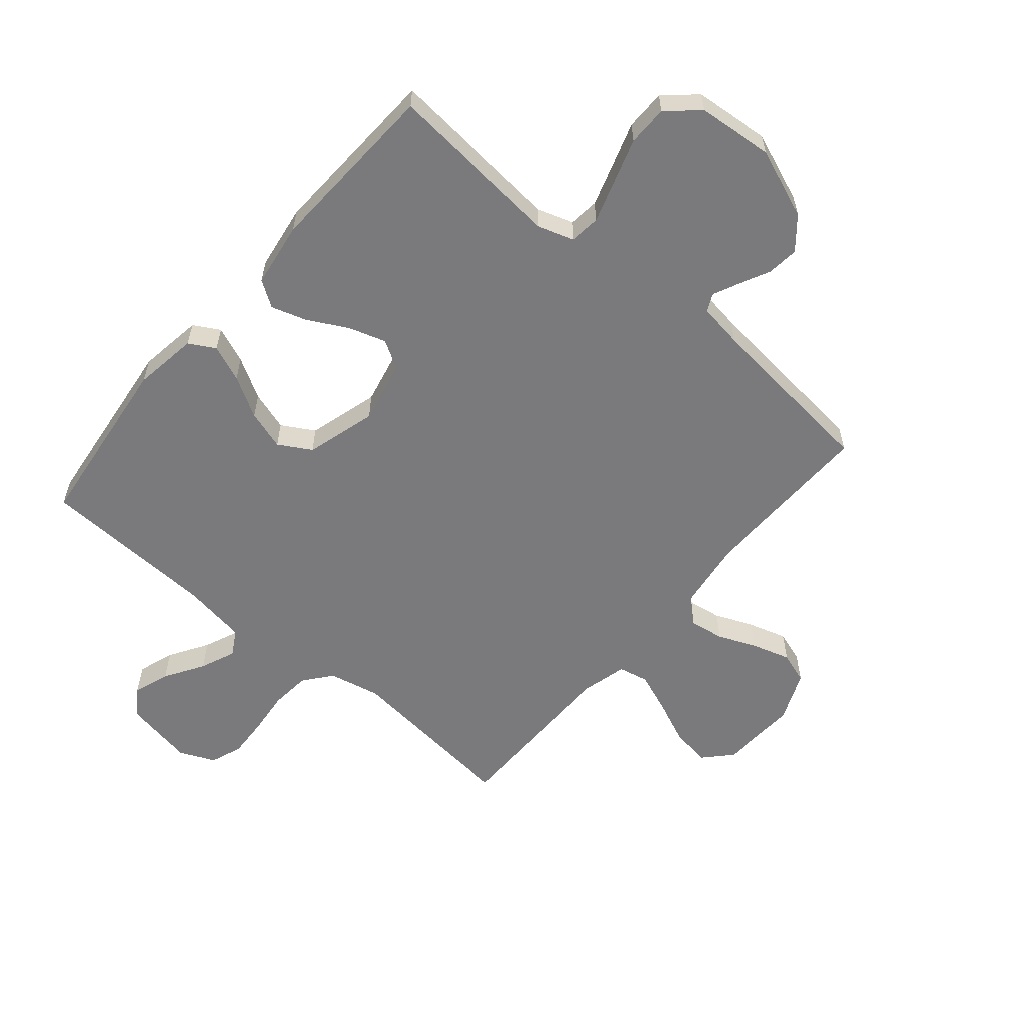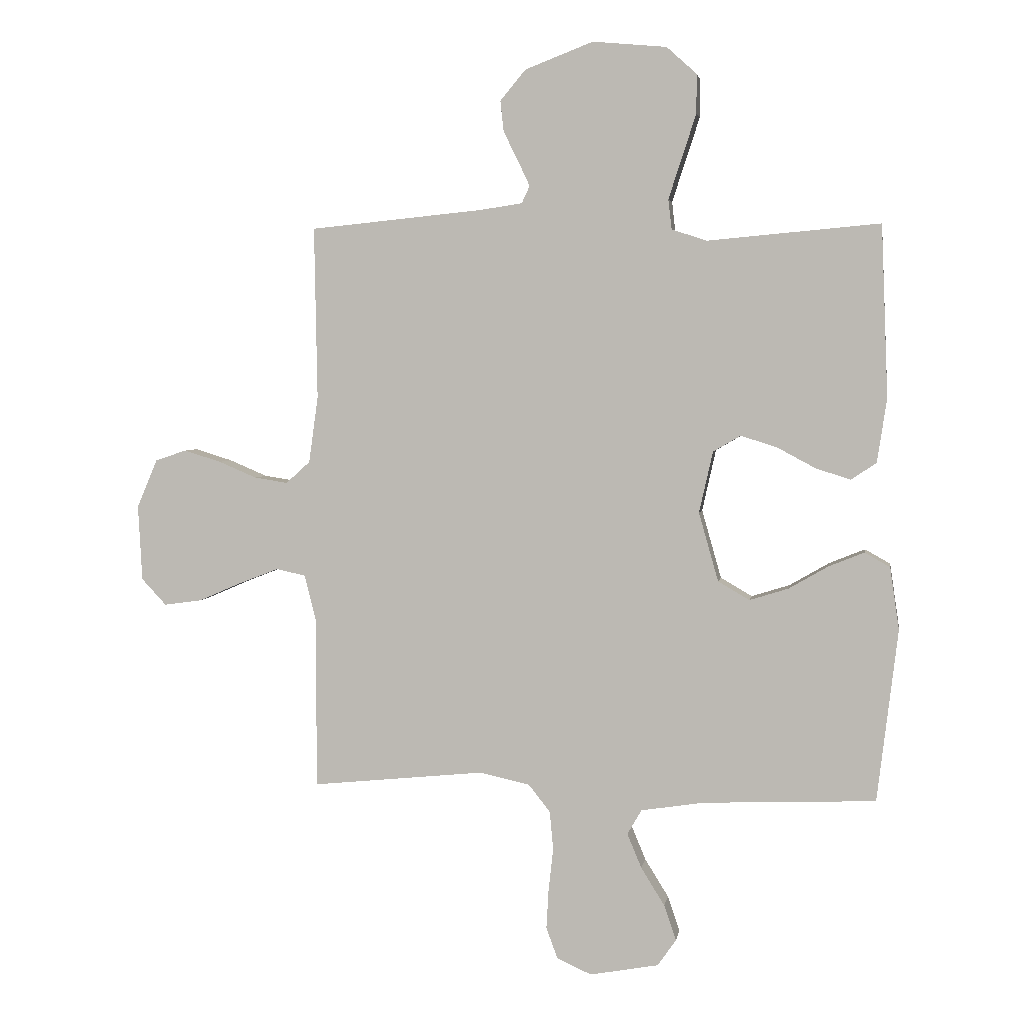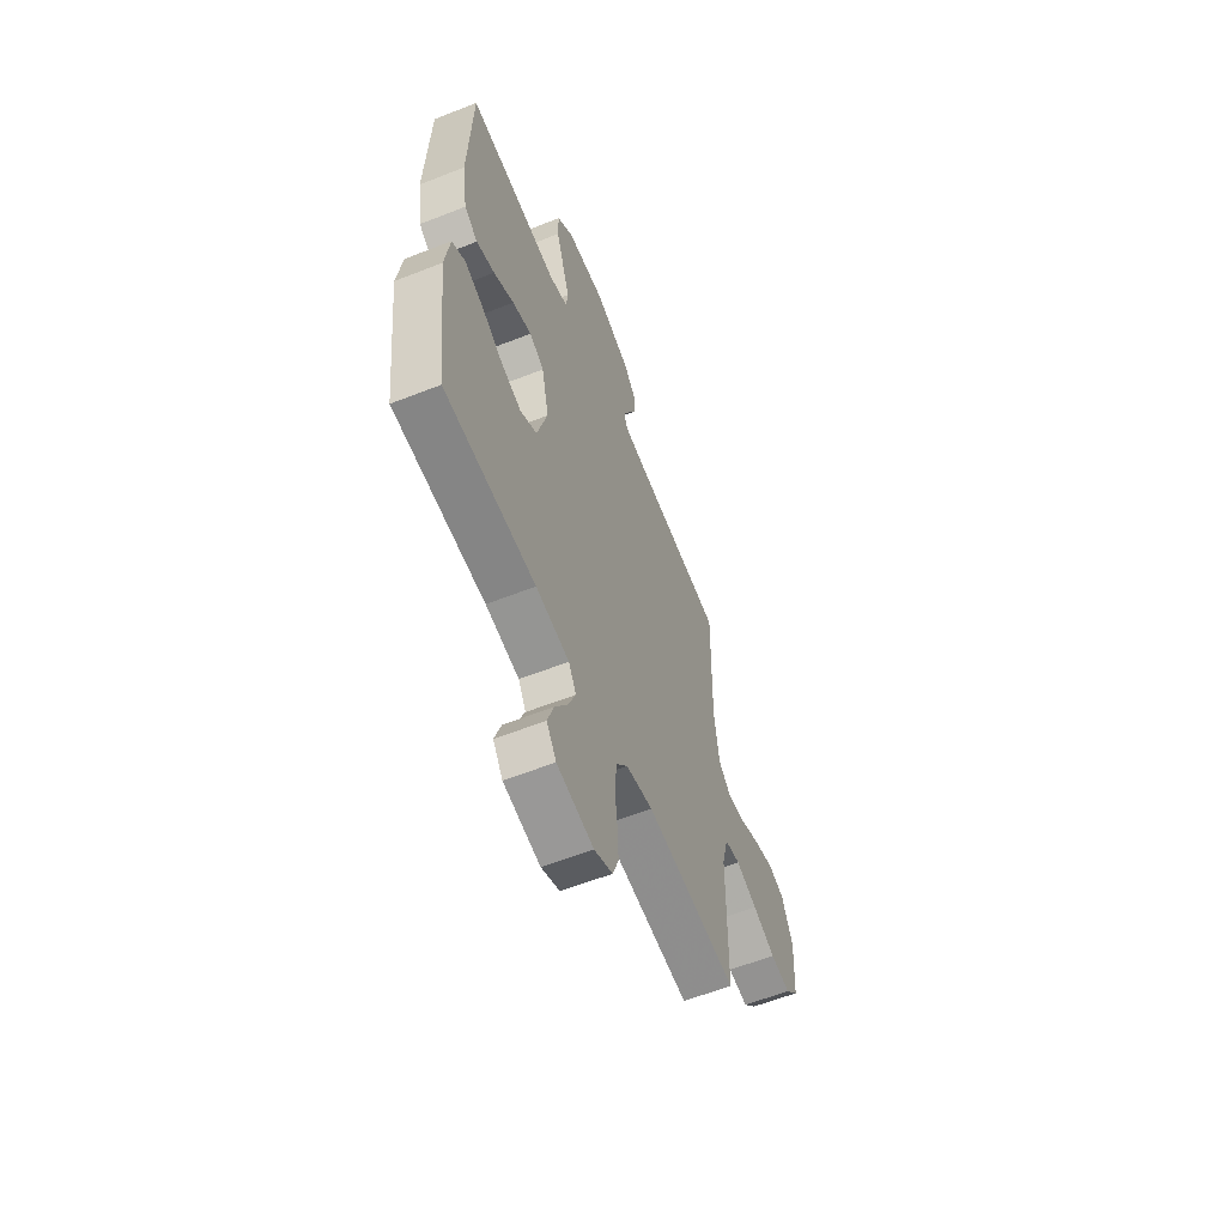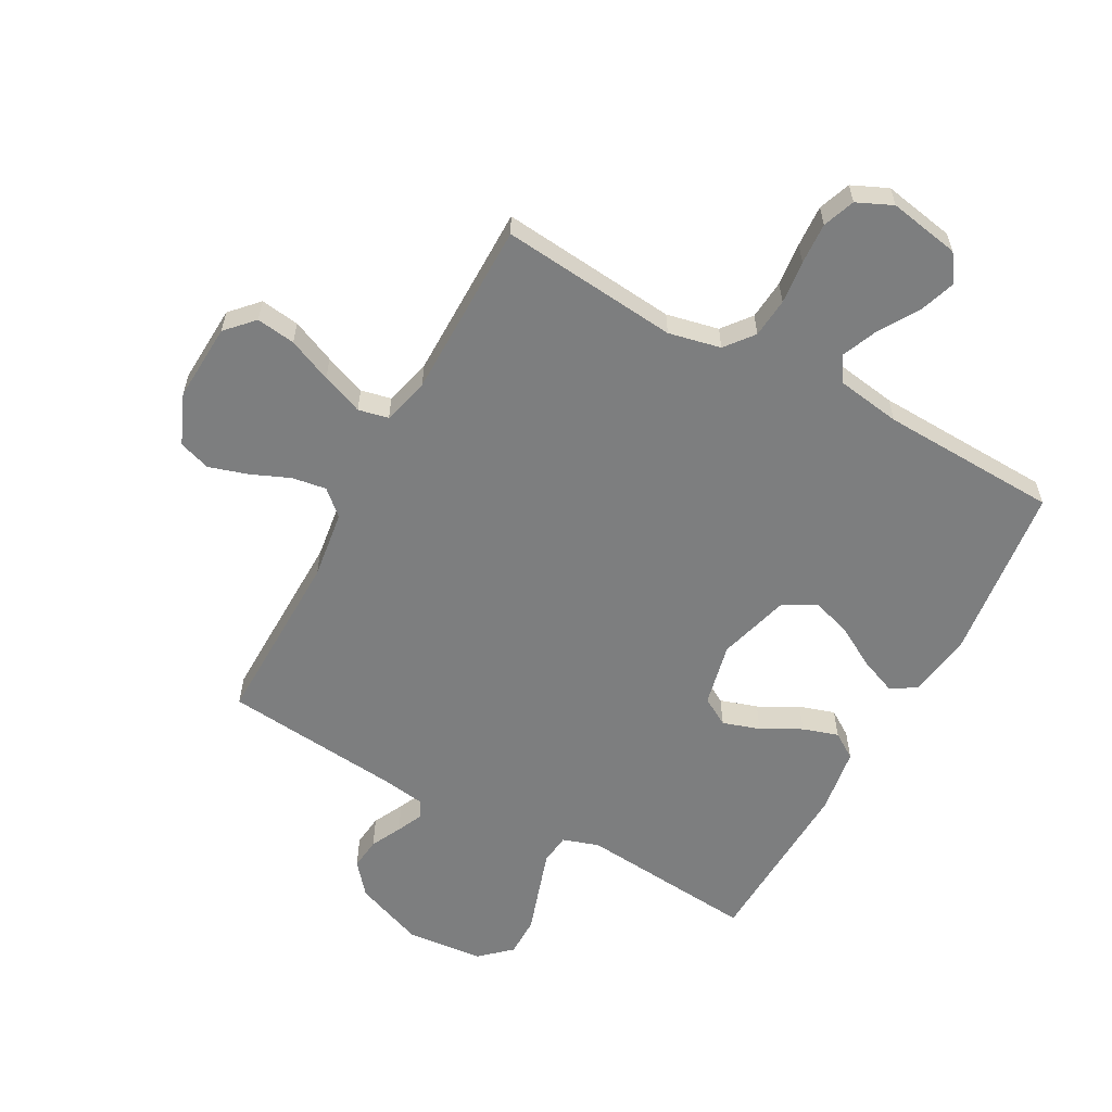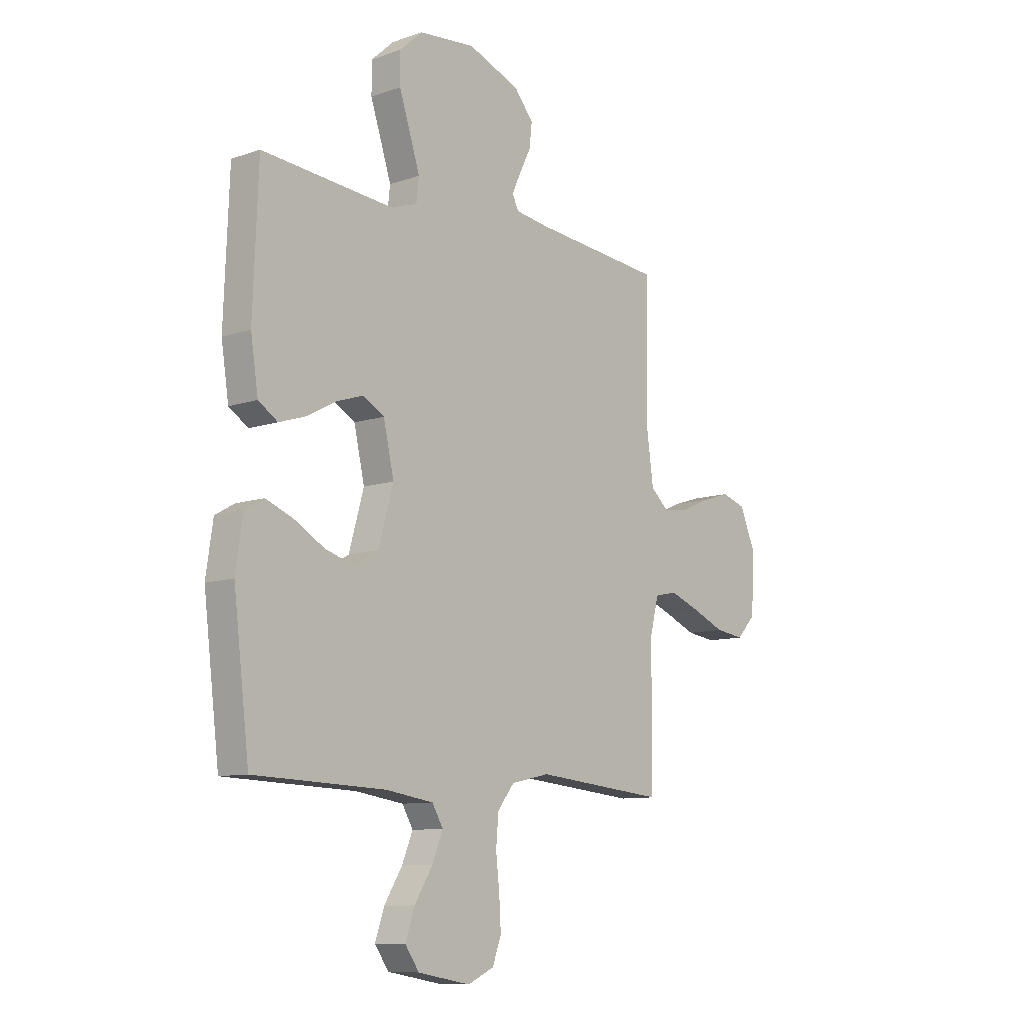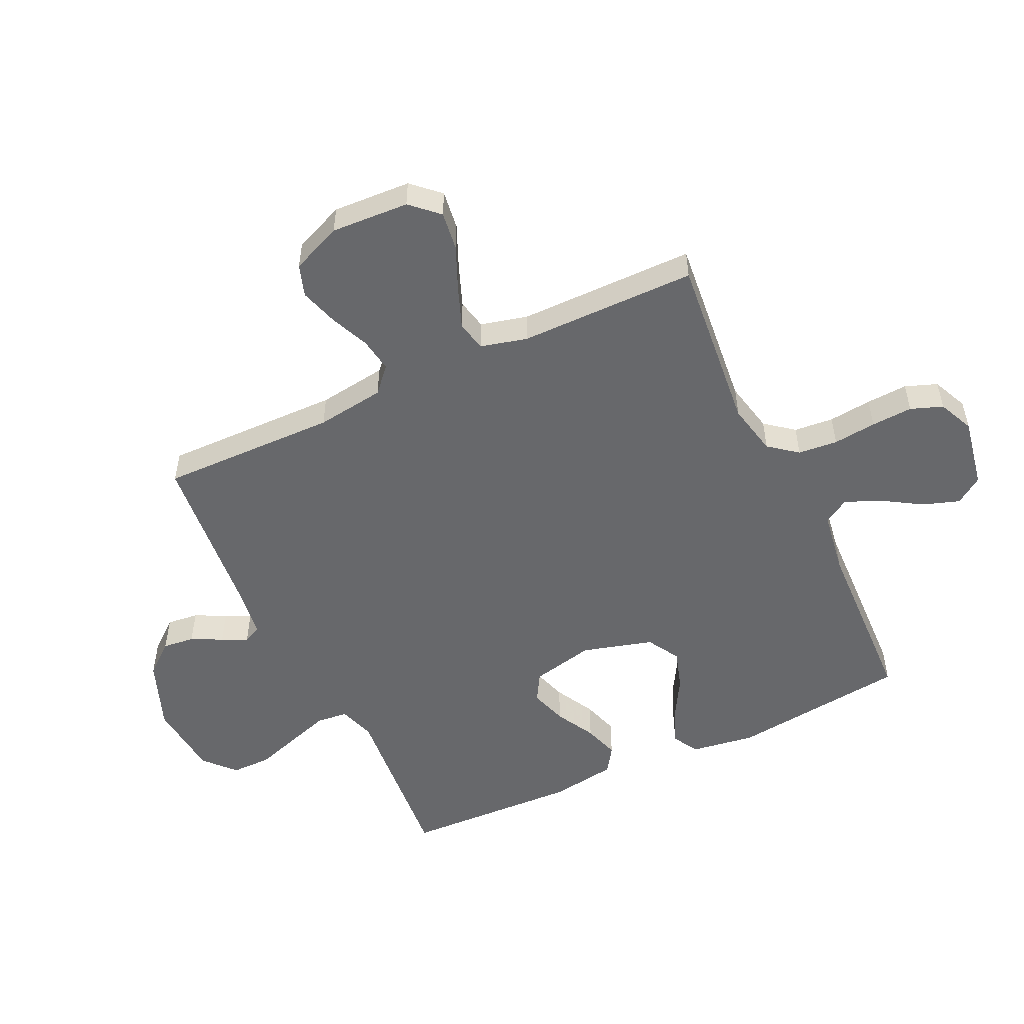
<metadata>
{"format":"obj","ext":"obj","renderer":"f3d","projection":"perspective","resolution":1024,"background":"white","views":[{"elev":-58.2,"azim":-40.4,"up":"+Y"},{"elev":3.7,"azim":-170.7,"up":"+Z"},{"elev":-59.7,"azim":-68.0,"up":"+Z"},{"elev":-59.3,"azim":151.3,"up":"+Y"},{"elev":-9.7,"azim":-48.3,"up":"+Z"},{"elev":-52.4,"azim":115.3,"up":"+Y"}]}
</metadata>
<code>
v -0.5 0.07 -0.5
v -0.536 0.07 -0.2
v -0.52 0.07 -0.091
v -0.476 0.07 -0.066
v -0.414 0.07 -0.091
v -0.345 0.07 -0.131
v -0.278 0.07 -0.152
v -0.223 0.07 -0.12
v -0.189 0.07 0
v -0.213 0.07 0.107
v -0.261 0.07 0.135
v -0.324 0.07 0.115
v -0.391 0.07 0.079
v -0.451 0.07 0.06
v -0.495 0.07 0.089
v -0.512 0.07 0.2
v -0.5 0.07 0.5
v -0.2 0.07 0.473
v -0.139 0.07 0.493
v -0.133 0.07 0.545
v -0.156 0.07 0.616
v -0.181 0.07 0.692
v -0.181 0.07 0.76
v -0.129 0.07 0.807
v 0 0.07 0.819
v 0.119 0.07 0.773
v 0.163 0.07 0.72
v 0.157 0.07 0.666
v 0.131 0.07 0.614
v 0.111 0.07 0.571
v 0.125 0.07 0.541
v 0.2 0.07 0.53
v 0.5 0.07 0.5
v 0.495 0.07 0.2
v 0.511 0.07 0.084
v 0.553 0.07 0.046
v 0.611 0.07 0.055
v 0.677 0.07 0.083
v 0.742 0.07 0.103
v 0.796 0.07 0.085
v 0.832 0.07 0
v 0.825 0.07 -0.132
v 0.782 0.07 -0.178
v 0.716 0.07 -0.169
v 0.642 0.07 -0.137
v 0.572 0.07 -0.11
v 0.521 0.07 -0.121
v 0.501 0.07 -0.2
v 0.5 0.07 -0.5
v 0.2 0.07 -0.47
v 0.112 0.07 -0.489
v 0.074 0.07 -0.537
v 0.068 0.07 -0.604
v 0.076 0.07 -0.677
v 0.08 0.07 -0.747
v 0.06 0.07 -0.801
v 0 0.07 -0.828
v -0.12 0.07 -0.806
v -0.152 0.07 -0.76
v -0.131 0.07 -0.698
v -0.09 0.07 -0.632
v -0.065 0.07 -0.572
v -0.09 0.07 -0.529
v -0.2 0.07 -0.512
v -0.5 0 -0.5
v -0.536 0 -0.2
v -0.52 0 -0.091
v -0.476 0 -0.066
v -0.414 0 -0.091
v -0.345 0 -0.131
v -0.278 0 -0.152
v -0.223 0 -0.12
v -0.189 0 0
v -0.213 0 0.107
v -0.261 0 0.135
v -0.324 0 0.115
v -0.391 0 0.079
v -0.451 0 0.06
v -0.495 0 0.089
v -0.512 0 0.2
v -0.5 0 0.5
v -0.2 0 0.473
v -0.139 0 0.493
v -0.133 0 0.545
v -0.156 0 0.616
v -0.181 0 0.692
v -0.181 0 0.76
v -0.129 0 0.807
v 0 0 0.819
v 0.119 0 0.773
v 0.163 0 0.72
v 0.157 0 0.666
v 0.131 0 0.614
v 0.111 0 0.571
v 0.125 0 0.541
v 0.2 0 0.53
v 0.5 0 0.5
v 0.495 0 0.2
v 0.511 0 0.084
v 0.553 0 0.046
v 0.611 0 0.055
v 0.677 0 0.083
v 0.742 0 0.103
v 0.796 0 0.085
v 0.832 0 0
v 0.825 0 -0.132
v 0.782 0 -0.178
v 0.716 0 -0.169
v 0.642 0 -0.137
v 0.572 0 -0.11
v 0.521 0 -0.121
v 0.501 0 -0.2
v 0.5 0 -0.5
v 0.2 0 -0.47
v 0.112 0 -0.489
v 0.074 0 -0.537
v 0.068 0 -0.604
v 0.076 0 -0.677
v 0.08 0 -0.747
v 0.06 0 -0.801
v 0 0 -0.828
v -0.12 0 -0.806
v -0.152 0 -0.76
v -0.131 0 -0.698
v -0.09 0 -0.632
v -0.065 0 -0.572
v -0.09 0 -0.529
v -0.2 0 -0.512
f 59 60 61
f 58 59 61
f 57 58 61
f 56 57 61
f 55 56 61
f 54 55 61
f 53 54 61
f 52 53 61 62
f 51 52 62 63
f 48 49 50
f 51 63 64
f 50 51 64
f 48 50 64
f 47 48 64
f 43 44 45
f 42 43 45
f 41 42 45
f 40 41 45
f 39 40 45
f 38 39 45
f 37 38 45
f 36 37 45 46
f 35 36 46 47
f 32 33 34
f 35 47 64
f 34 35 64
f 32 34 64
f 31 32 64
f 27 28 29
f 26 27 29
f 25 26 29
f 24 25 29
f 23 24 29
f 22 23 29
f 21 22 29
f 20 21 29 30
f 30 31 64
f 20 30 64
f 19 20 64
f 16 17 18
f 15 16 18
f 14 15 18
f 13 14 18
f 12 13 18
f 11 12 18 19
f 4 5 6
f 3 4 6
f 2 3 6
f 1 2 6
f 64 1 6
f 64 6 7
f 10 11 19
f 9 10 19
f 9 19 64
f 8 9 64
f 7 8 64
f 125 124 123
f 125 123 122
f 125 122 121
f 125 121 120
f 125 120 119
f 125 119 118
f 125 118 117
f 126 125 117 116
f 127 126 116 115
f 114 113 112
f 128 127 115
f 128 115 114
f 128 114 112
f 128 112 111
f 109 108 107
f 109 107 106
f 109 106 105
f 109 105 104
f 109 104 103
f 109 103 102
f 109 102 101
f 110 109 101 100
f 111 110 100 99
f 98 97 96
f 128 111 99
f 128 99 98
f 128 98 96
f 128 96 95
f 93 92 91
f 93 91 90
f 93 90 89
f 93 89 88
f 93 88 87
f 93 87 86
f 93 86 85
f 94 93 85 84
f 128 95 94
f 128 94 84
f 128 84 83
f 82 81 80
f 82 80 79
f 82 79 78
f 82 78 77
f 82 77 76
f 83 82 76 75
f 70 69 68
f 70 68 67
f 70 67 66
f 70 66 65
f 70 65 128
f 71 70 128
f 83 75 74
f 83 74 73
f 128 83 73
f 128 73 72
f 128 72 71
f 1 65 66 2
f 2 66 67 3
f 3 67 68 4
f 4 68 69 5
f 5 69 70 6
f 6 70 71 7
f 7 71 72 8
f 8 72 73 9
f 9 73 74 10
f 10 74 75 11
f 11 75 76 12
f 12 76 77 13
f 13 77 78 14
f 14 78 79 15
f 15 79 80 16
f 16 80 81 17
f 17 81 82 18
f 18 82 83 19
f 19 83 84 20
f 20 84 85 21
f 21 85 86 22
f 22 86 87 23
f 23 87 88 24
f 24 88 89 25
f 25 89 90 26
f 26 90 91 27
f 27 91 92 28
f 28 92 93 29
f 29 93 94 30
f 30 94 95 31
f 31 95 96 32
f 32 96 97 33
f 33 97 98 34
f 34 98 99 35
f 35 99 100 36
f 36 100 101 37
f 37 101 102 38
f 38 102 103 39
f 39 103 104 40
f 40 104 105 41
f 41 105 106 42
f 42 106 107 43
f 43 107 108 44
f 44 108 109 45
f 45 109 110 46
f 46 110 111 47
f 47 111 112 48
f 48 112 113 49
f 49 113 114 50
f 50 114 115 51
f 51 115 116 52
f 52 116 117 53
f 53 117 118 54
f 54 118 119 55
f 55 119 120 56
f 56 120 121 57
f 57 121 122 58
f 58 122 123 59
f 59 123 124 60
f 60 124 125 61
f 61 125 126 62
f 62 126 127 63
f 63 127 128 64
f 64 128 65 1

</code>
